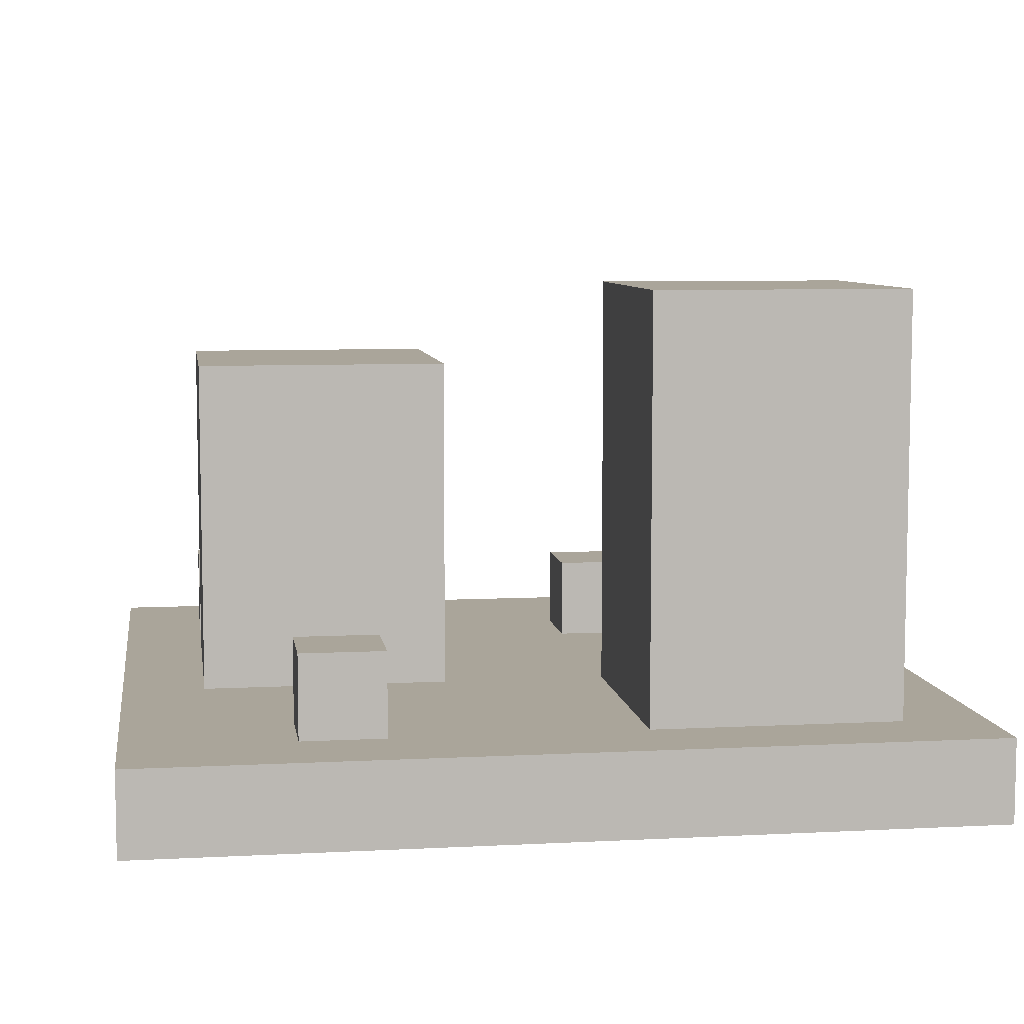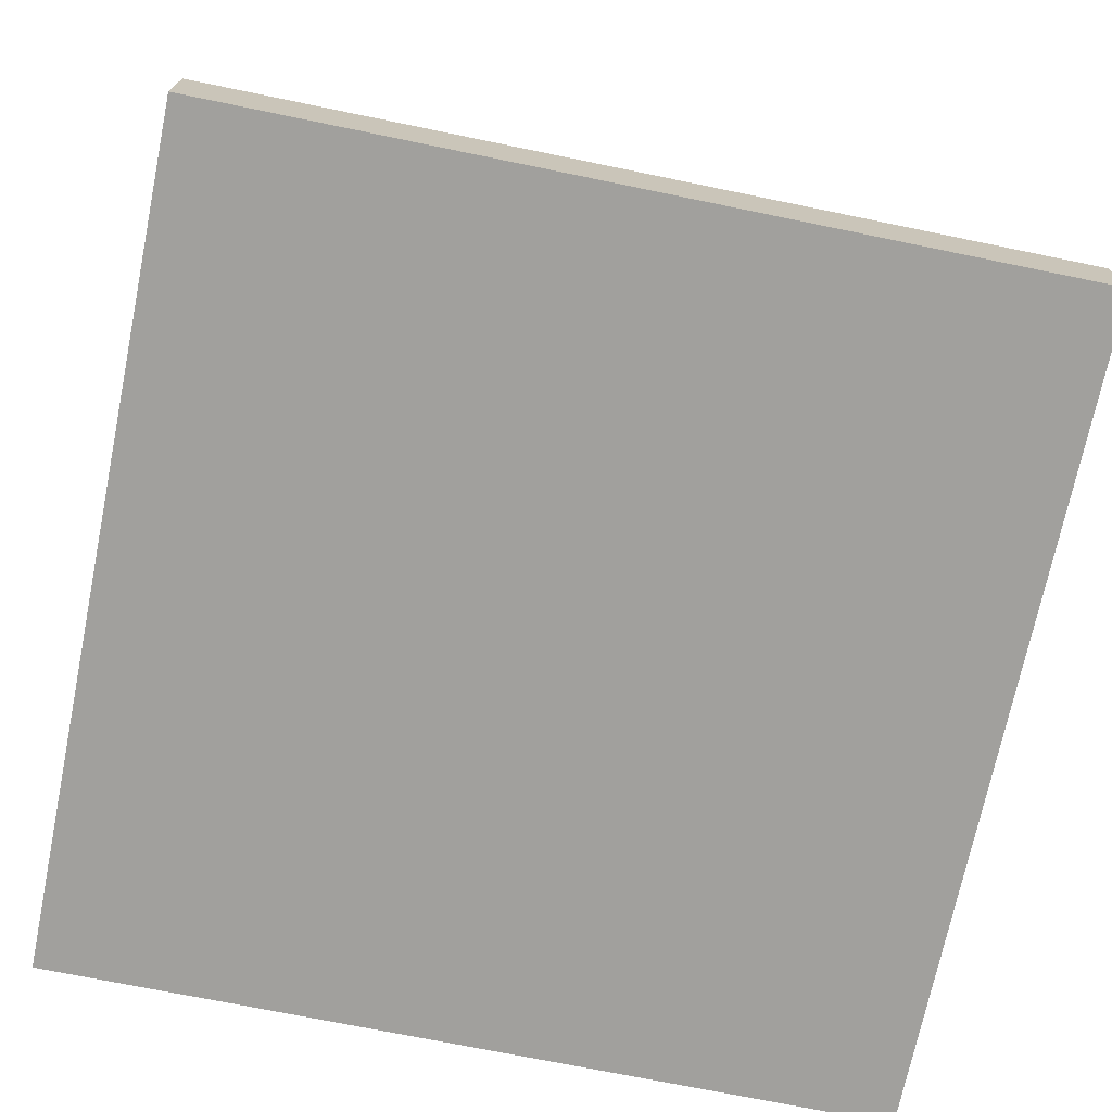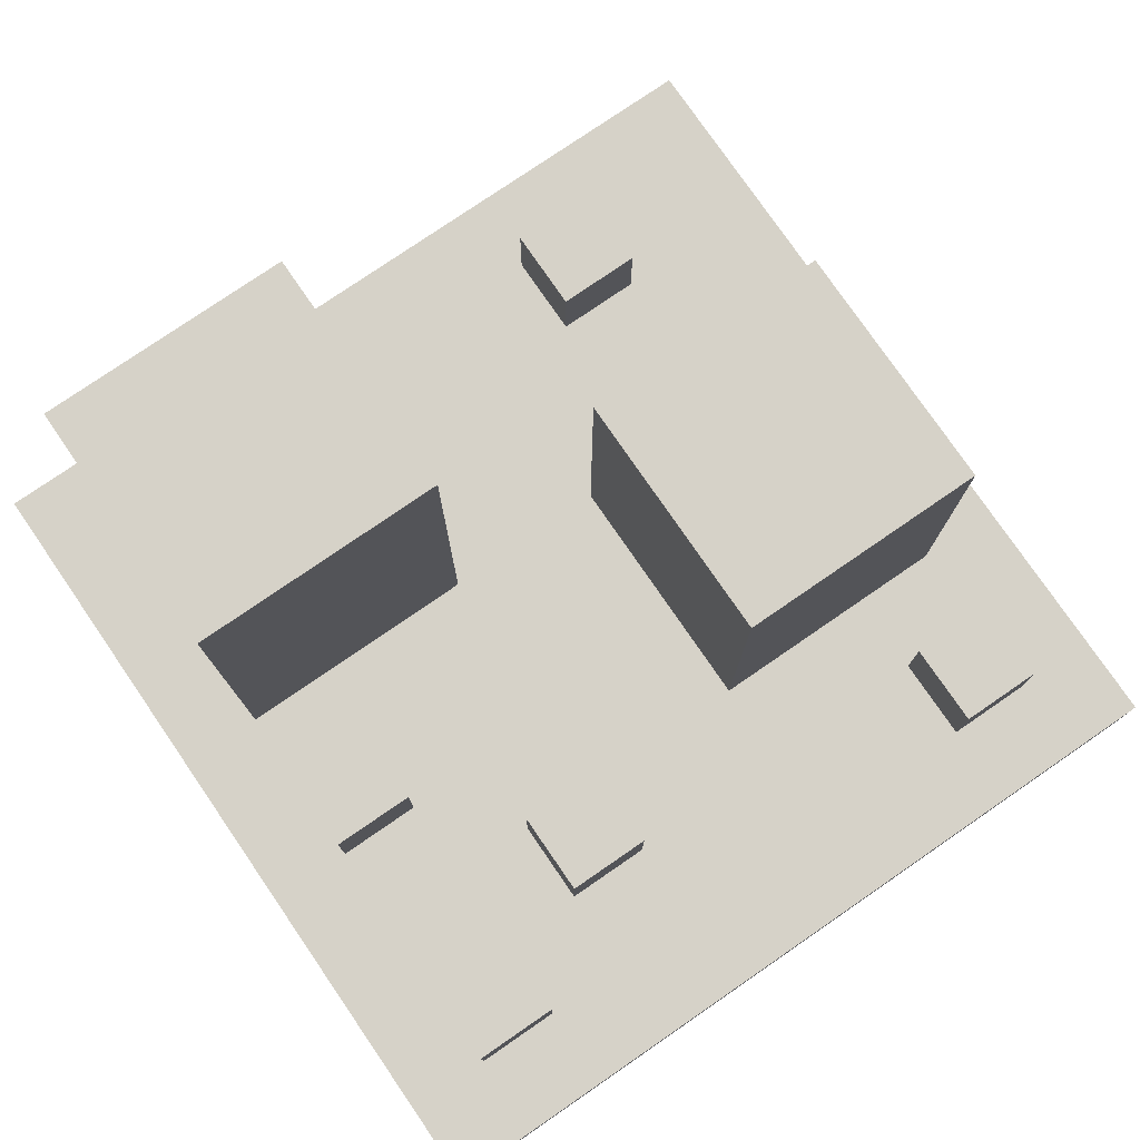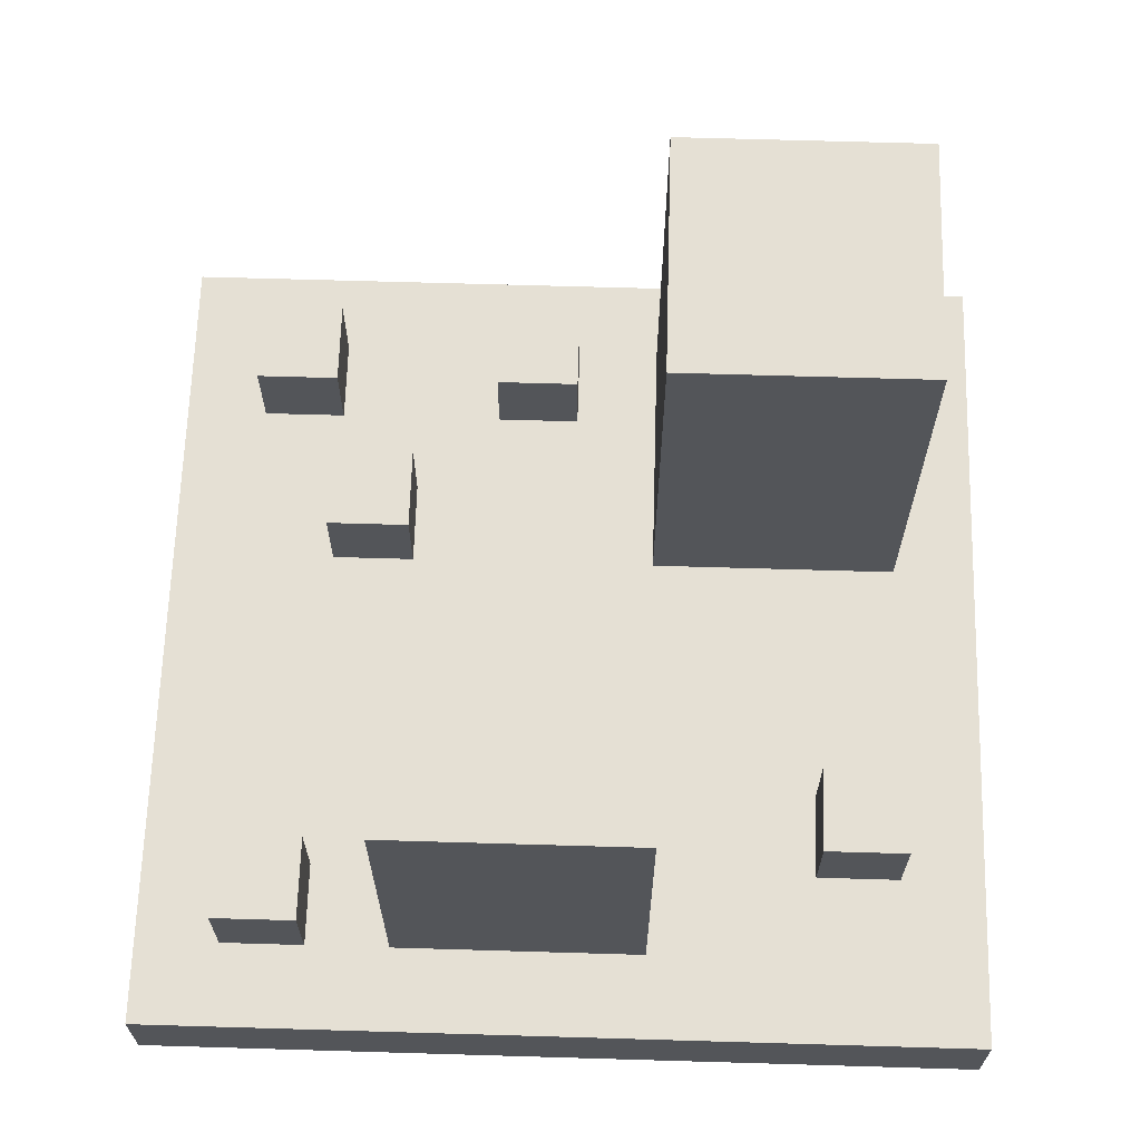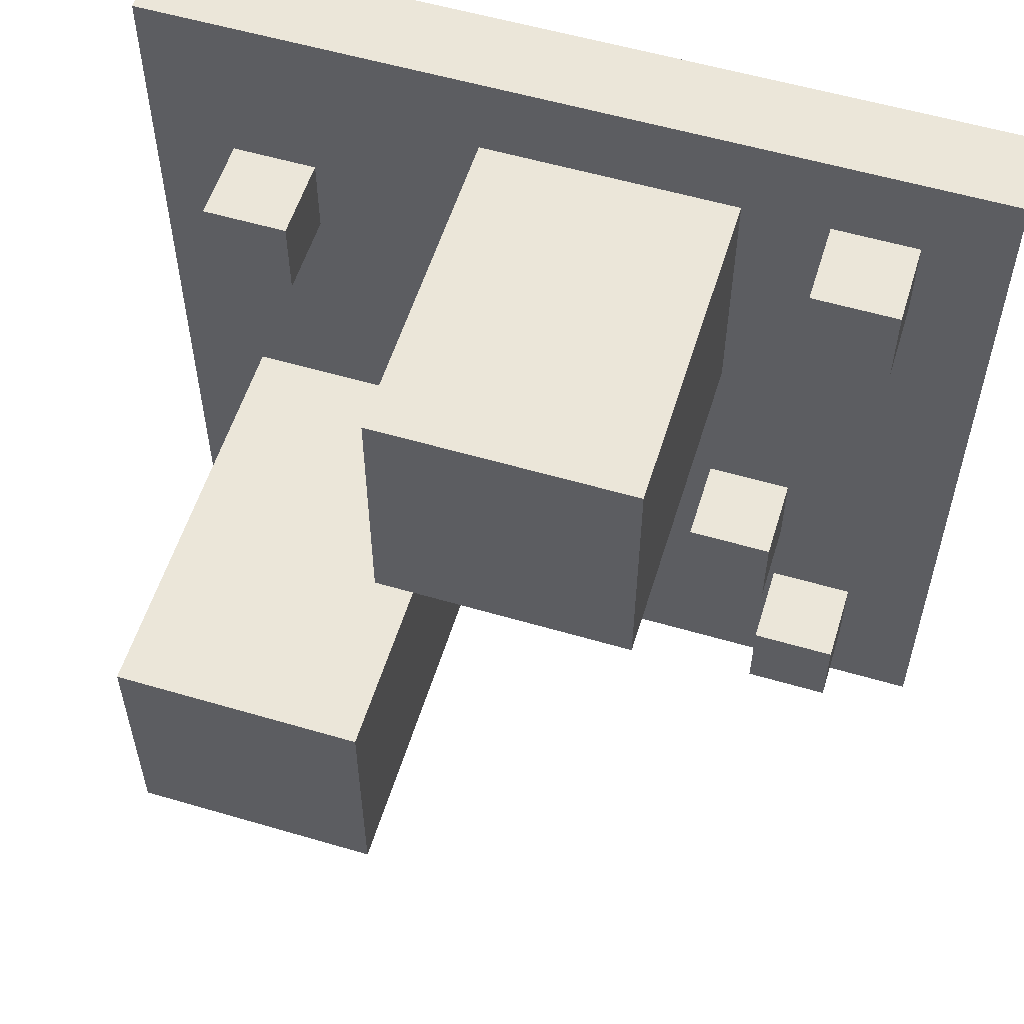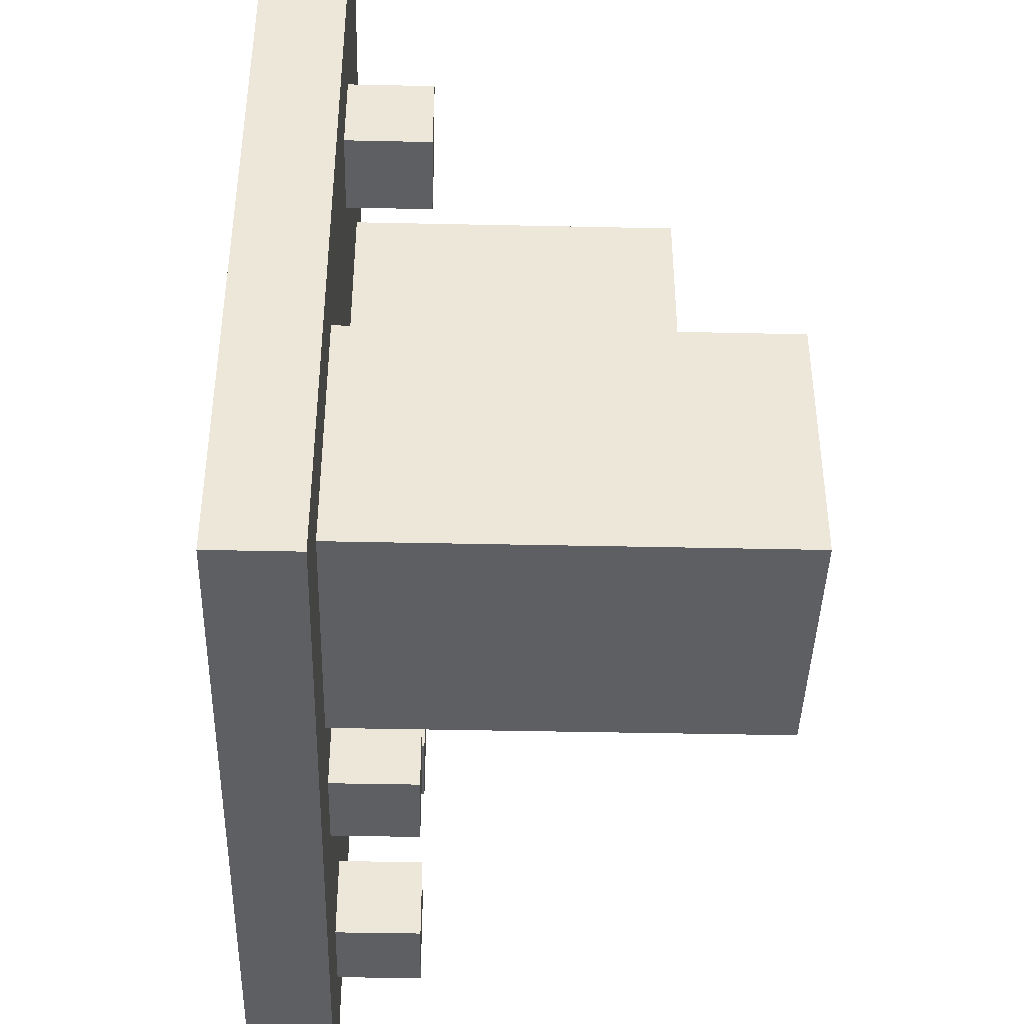
<metadata>
{"format":"obj","ext":"obj","renderer":"f3d","projection":"perspective","resolution":1024,"background":"white","views":[{"elev":7.6,"azim":81.6,"up":"+Y"},{"elev":-71.7,"azim":-11.6,"up":"+Y"},{"elev":77.6,"azim":-124.5,"up":"+Y"},{"elev":65.7,"azim":1.7,"up":"+Y"},{"elev":56.4,"azim":-162.9,"up":"+Z"},{"elev":-41.8,"azim":88.5,"up":"+Z"}]}
</metadata>
<code>
g HC_Living_Neutral
v -5 0 5
v -5 0 1
v -5 0 -1
v -5 0 -5
v -5 1 5
v -5 1 1
v -5 1 -1
v -5 1 -5
v -4 1 4
v -4 1 3
v -4 1 -3
v -4 1 -4
v -4 2 4
v -4 2 3
v -4 2 -3
v -4 2 -4
v -3 1 -1
v -3 1 -2
v -3 2 -1
v -3 2 -2
v -2 1 4
v -2 1 1
v -2 2 4
v -2 2 1
v -2 3 4
v -2 3 1
v -2 4 4
v -2 4 1
v -2 5 4
v -2 5 1
v -1 1 -3
v -1 1 -4
v -1 2 -3
v -1 2 -4
v 0 2 3
v 0 2 2
v 0 3 3
v 0 3 2
v 1 1 -1
v 1 1 -2
v 1 1 -3
v 1 1 -4
v 1 2 -1
v 1 2 -2
v 1 2 -3
v 1 2 -4
v 1 3 -1
v 1 3 -4
v 1 4 -1
v 1 4 -4
v 1 5 -1
v 1 5 -4
v 1 6 -1
v 1 6 -4
v 3 1 3
v 3 1 2
v 3 2 3
v 3 2 2
v -3 1 4
v -3 1 3
v -3 1 -3
v -3 1 -4
v -3 2 4
v -3 2 3
v -3 2 -3
v -3 2 -4
v -2 1 -1
v -2 1 -2
v -2 2 -1
v -2 2 -2
v -1 2 3
v -1 2 2
v -1 3 3
v -1 3 2
v 0 1 -3
v 0 1 -4
v 0 2 -3
v 0 2 -4
v 1 1 4
v 1 1 1
v 1 2 4
v 1 2 1
v 1 3 4
v 1 3 1
v 1 4 4
v 1 4 1
v 1 5 4
v 1 5 1
v 4 1 3
v 4 1 2
v 4 1 -1
v 4 1 -4
v 4 2 3
v 4 2 2
v 4 2 -1
v 4 2 -4
v 4 3 -1
v 4 3 -4
v 4 4 -1
v 4 4 -4
v 4 5 -1
v 4 5 -4
v 4 6 -1
v 4 6 -4
v 5 0 5
v 5 0 1
v 5 0 -1
v 5 0 -5
v 5 1 5
v 5 1 1
v 5 1 -1
v 5 1 -5
v -5 0 5
v -5 1 5
v 5 0 5
v 5 1 5
v -4 1 4
v -4 2 4
v -3 1 4
v -3 2 4
v -2 1 4
v -2 2 4
v -2 3 4
v -2 4 4
v -2 5 4
v 1 1 4
v 1 2 4
v 1 3 4
v 1 4 4
v 1 5 4
v 3 1 3
v 3 2 3
v 4 1 3
v 4 2 3
v -1 2 2
v -1 3 2
v 0 2 2
v 0 3 2
v -3 1 -1
v -3 2 -1
v -2 1 -1
v -2 2 -1
v 1 1 -1
v 1 2 -1
v 1 3 -1
v 1 4 -1
v 1 5 -1
v 1 6 -1
v 4 1 -1
v 4 2 -1
v 4 3 -1
v 4 4 -1
v 4 5 -1
v 4 6 -1
v -4 1 -3
v -4 2 -3
v -3 1 -3
v -3 2 -3
v -1 1 -3
v -1 2 -3
v 0 1 -3
v 0 2 -3
v -4 1 3
v -4 2 3
v -3 1 3
v -3 2 3
v -1 2 3
v -1 3 3
v 0 2 3
v 0 3 3
v 3 1 2
v 3 2 2
v 4 1 2
v 4 2 2
v -2 1 1
v -2 2 1
v -2 3 1
v -2 4 1
v -2 5 1
v -1 1 1
v -1 2 1
v 0 1 1
v 0 2 1
v 1 1 1
v 1 2 1
v 1 3 1
v 1 4 1
v 1 5 1
v -3 1 -2
v -3 2 -2
v -2 1 -2
v -2 2 -2
v -4 1 -4
v -4 2 -4
v -3 1 -4
v -3 2 -4
v -1 1 -4
v -1 2 -4
v 0 1 -4
v 0 2 -4
v 1 1 -4
v 1 2 -4
v 1 3 -4
v 1 4 -4
v 1 5 -4
v 1 6 -4
v 4 1 -4
v 4 2 -4
v 4 3 -4
v 4 4 -4
v 4 5 -4
v 4 6 -4
v -5 0 -5
v -5 1 -5
v 5 0 -5
v 5 1 -5
v -5 0 5
v 5 0 5
v -5 0 1
v 5 0 1
v -5 0 -1
v 0 0 -1
v 1 0 -1
v 5 0 -1
v 0 0 -3
v 1 0 -3
v -5 0 -5
v 5 0 -5
v -1 3 3
v 0 3 3
v -1 3 2
v 0 3 2
v -5 1 5
v 5 1 5
v -4 1 4
v -3 1 4
v -2 1 4
v 1 1 4
v -4 1 3
v -3 1 3
v 3 1 3
v 4 1 3
v 3 1 2
v 4 1 2
v -5 1 1
v -2 1 1
v -1 1 1
v 0 1 1
v 1 1 1
v 5 1 1
v -5 1 -1
v -3 1 -1
v -2 1 -1
v 0 1 -1
v 1 1 -1
v 4 1 -1
v 5 1 -1
v -3 1 -2
v -2 1 -2
v 1 1 -2
v -4 1 -3
v -3 1 -3
v -1 1 -3
v 0 1 -3
v 1 1 -3
v -4 1 -4
v -3 1 -4
v -1 1 -4
v 0 1 -4
v 1 1 -4
v 4 1 -4
v -5 1 -5
v 5 1 -5
v -4 2 4
v -3 2 4
v -4 2 3
v -3 2 3
v -1 2 3
v 0 2 3
v 3 2 3
v 4 2 3
v -1 2 2
v 0 2 2
v 3 2 2
v 4 2 2
v -3 2 -1
v -2 2 -1
v -3 2 -2
v -2 2 -2
v -4 2 -3
v -3 2 -3
v -1 2 -3
v 0 2 -3
v -4 2 -4
v -3 2 -4
v -1 2 -4
v 0 2 -4
v -2 5 4
v 1 5 4
v -2 5 1
v 1 5 1
v 1 6 -1
v 4 6 -1
v 1 6 -4
v 4 6 -4
f 5 2 1
f 6 3 2
f 6 2 5
f 7 4 3
f 7 3 6
f 8 4 7
f 13 10 9
f 14 10 13
f 15 12 11
f 16 12 15
f 19 18 17
f 20 18 19
f 23 22 21
f 24 22 23
f 25 24 23
f 26 24 25
f 27 26 25
f 28 26 27
f 29 28 27
f 30 28 29
f 33 32 31
f 34 32 33
f 37 36 35
f 38 36 37
f 43 40 39
f 44 41 40
f 44 40 43
f 45 42 41
f 45 41 44
f 46 42 45
f 47 44 43
f 47 45 44
f 47 46 45
f 48 46 47
f 49 48 47
f 50 48 49
f 51 50 49
f 52 50 51
f 53 52 51
f 54 52 53
f 57 56 55
f 58 56 57
f 59 60 63
f 63 60 64
f 61 62 65
f 65 62 66
f 67 68 69
f 69 68 70
f 71 72 73
f 73 72 74
f 75 76 77
f 77 76 78
f 79 80 81
f 81 80 82
f 81 82 83
f 83 82 84
f 83 84 85
f 85 84 86
f 85 86 87
f 87 86 88
f 89 90 93
f 93 90 94
f 91 92 95
f 95 92 96
f 95 96 97
f 97 96 98
f 97 98 99
f 99 98 100
f 99 100 101
f 101 100 102
f 101 102 103
f 103 102 104
f 105 106 109
f 106 107 110
f 109 106 110
f 107 108 111
f 110 107 111
f 111 108 112
f 115 114 113
f 116 114 115
f 119 118 117
f 120 118 119
f 126 122 121
f 127 123 122
f 127 122 126
f 128 124 123
f 128 123 127
f 129 125 124
f 129 124 128
f 130 125 129
f 133 132 131
f 134 132 133
f 137 136 135
f 138 136 137
f 141 140 139
f 142 140 141
f 149 144 143
f 150 145 144
f 150 144 149
f 151 146 145
f 151 145 150
f 152 147 146
f 152 146 151
f 153 148 147
f 153 147 152
f 154 148 153
f 157 156 155
f 158 156 157
f 161 160 159
f 162 160 161
f 163 164 165
f 165 164 166
f 167 168 169
f 169 168 170
f 171 172 173
f 173 172 174
f 175 176 180
f 176 177 181
f 180 176 181
f 180 181 182
f 181 177 183
f 182 181 183
f 182 183 184
f 183 177 185
f 184 183 185
f 177 178 186
f 185 177 186
f 178 179 187
f 186 178 187
f 187 179 188
f 189 190 191
f 191 190 192
f 193 194 195
f 195 194 196
f 197 198 199
f 199 198 200
f 201 202 207
f 202 203 208
f 207 202 208
f 203 204 209
f 208 203 209
f 204 205 210
f 209 204 210
f 205 206 211
f 210 205 211
f 211 206 212
f 213 214 215
f 215 214 216
f 219 218 217
f 220 218 219
f 221 220 219
f 222 220 221
f 223 220 222
f 224 220 223
f 225 222 221
f 225 223 222
f 226 224 223
f 226 223 225
f 227 225 221
f 227 226 225
f 228 224 226
f 228 226 227
f 231 230 229
f 232 230 231
f 233 234 235
f 235 234 236
f 236 234 237
f 237 234 238
f 233 235 239
f 236 237 240
f 238 234 241
f 241 234 242
f 238 241 243
f 242 234 244
f 239 240 245
f 233 239 245
f 240 237 246
f 245 240 246
f 243 244 249
f 238 243 249
f 244 234 250
f 249 244 250
f 247 248 251
f 248 249 251
f 249 250 251
f 246 247 251
f 245 246 251
f 251 250 252
f 252 250 253
f 253 250 254
f 254 250 255
f 255 250 256
f 256 250 257
f 251 252 258
f 253 254 259
f 254 255 260
f 251 258 261
f 258 259 261
f 261 259 262
f 259 254 263
f 262 259 263
f 254 260 264
f 263 254 264
f 264 260 265
f 251 261 266
f 262 263 267
f 267 263 268
f 264 265 269
f 269 265 270
f 256 257 271
f 269 270 272
f 270 271 272
f 268 269 272
f 251 266 272
f 266 267 272
f 267 268 272
f 271 257 273
f 272 271 273
f 274 275 276
f 276 275 277
f 278 279 282
f 282 279 283
f 280 281 284
f 284 281 285
f 286 287 288
f 288 287 289
f 290 291 294
f 294 291 295
f 292 293 296
f 296 293 297
f 298 299 300
f 300 299 301
f 302 303 304
f 304 303 305

</code>
